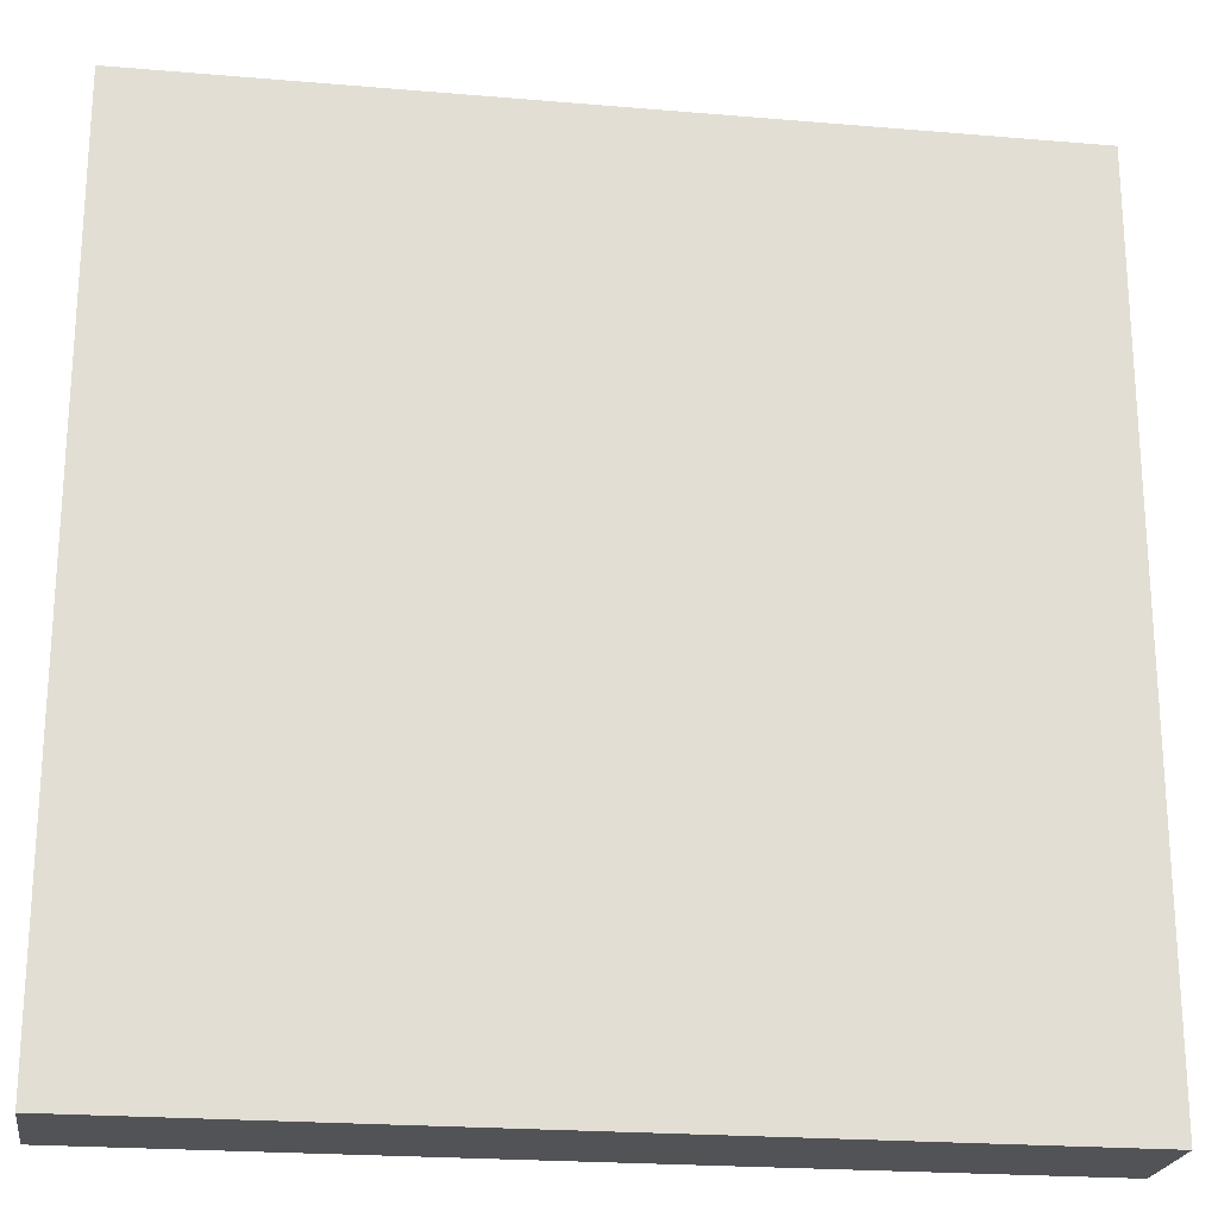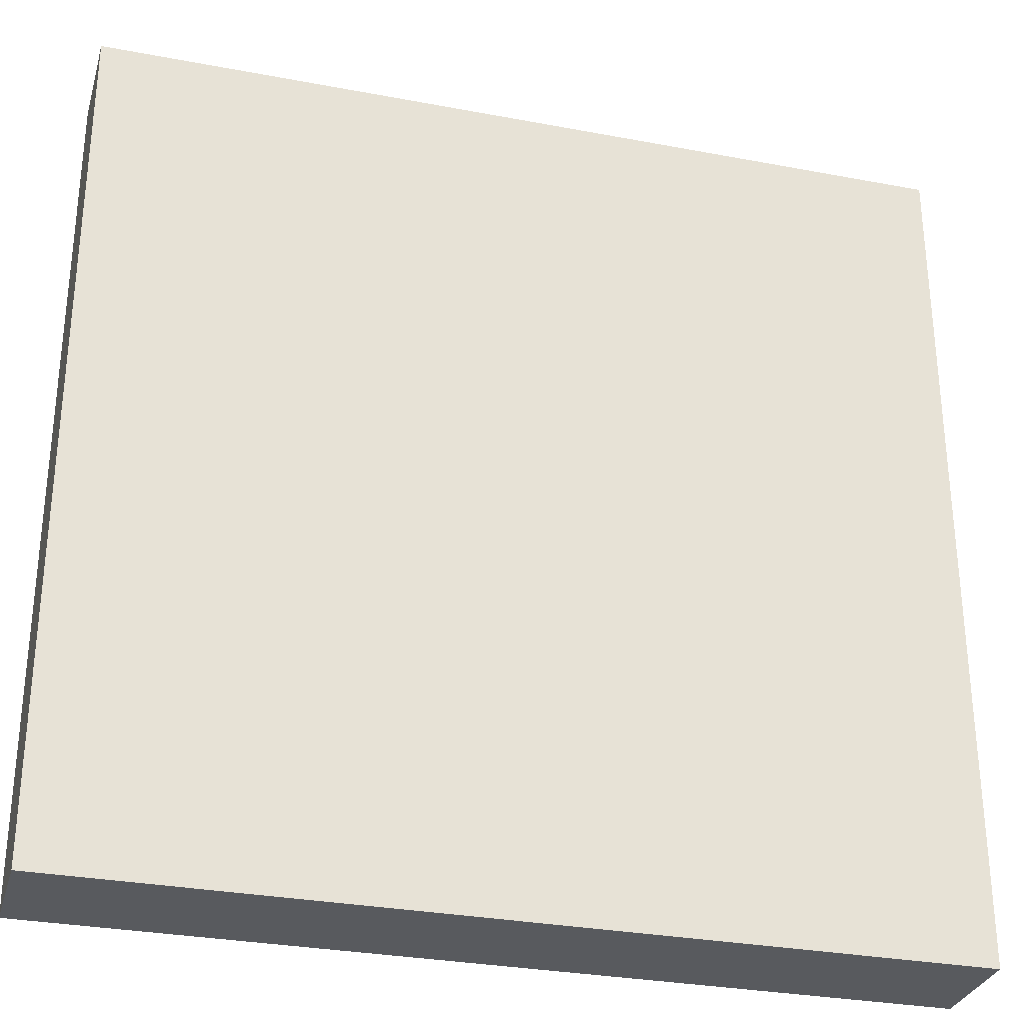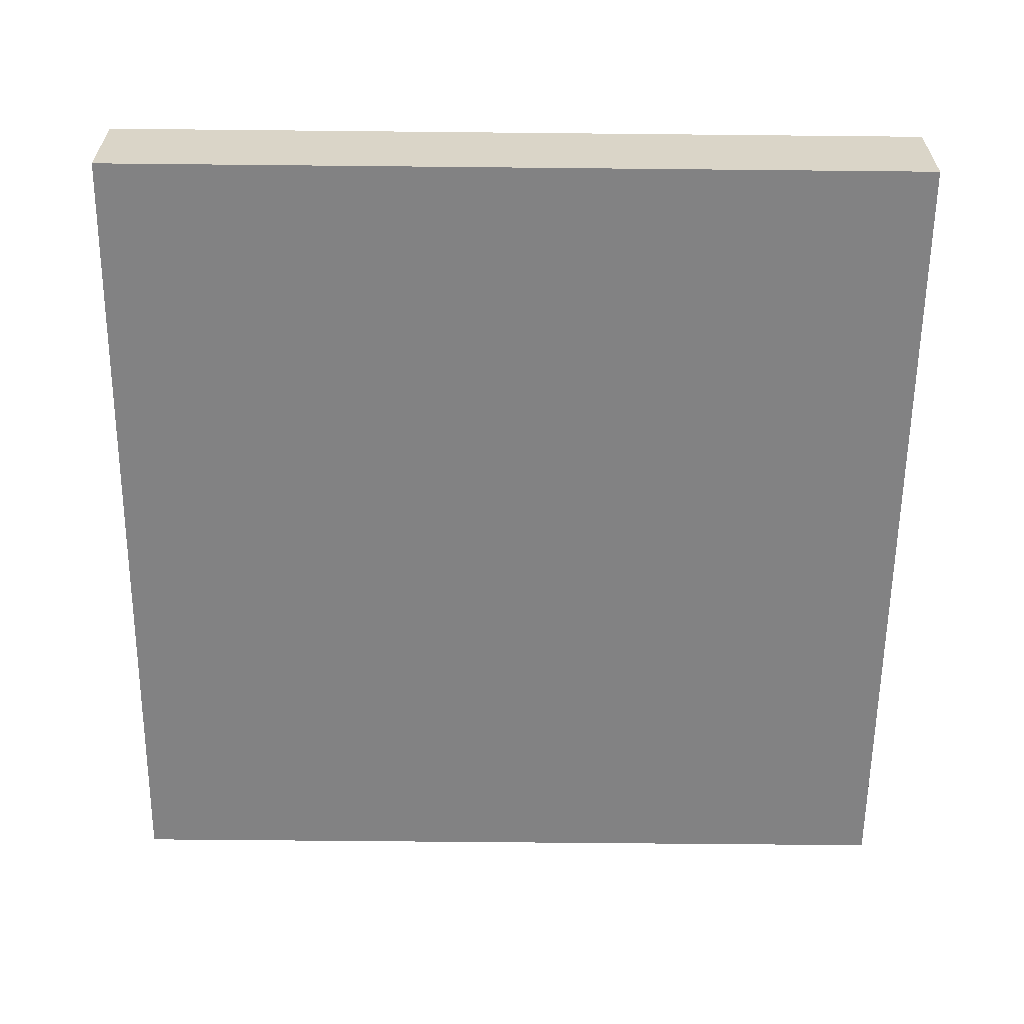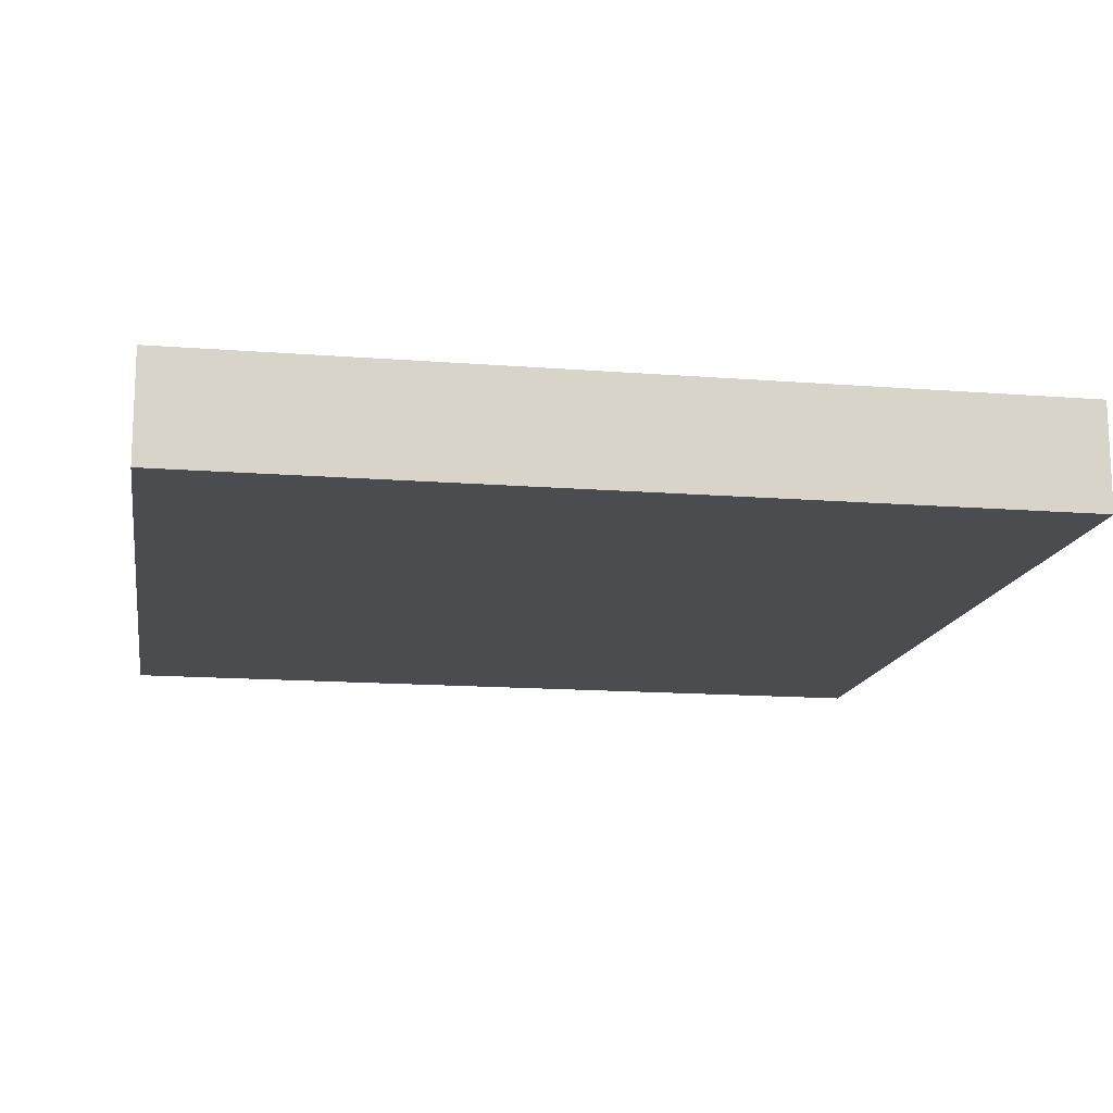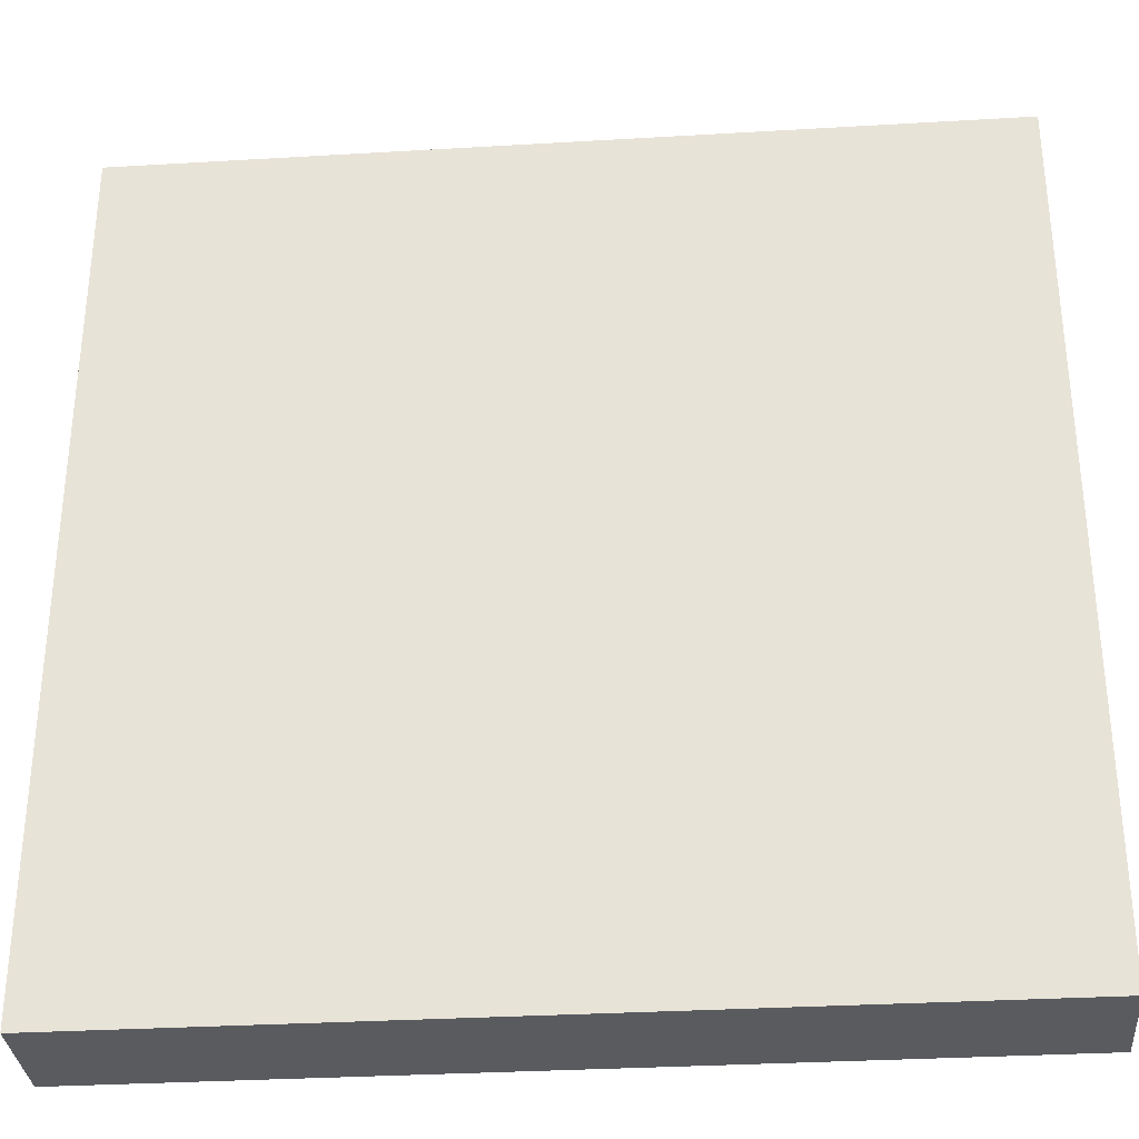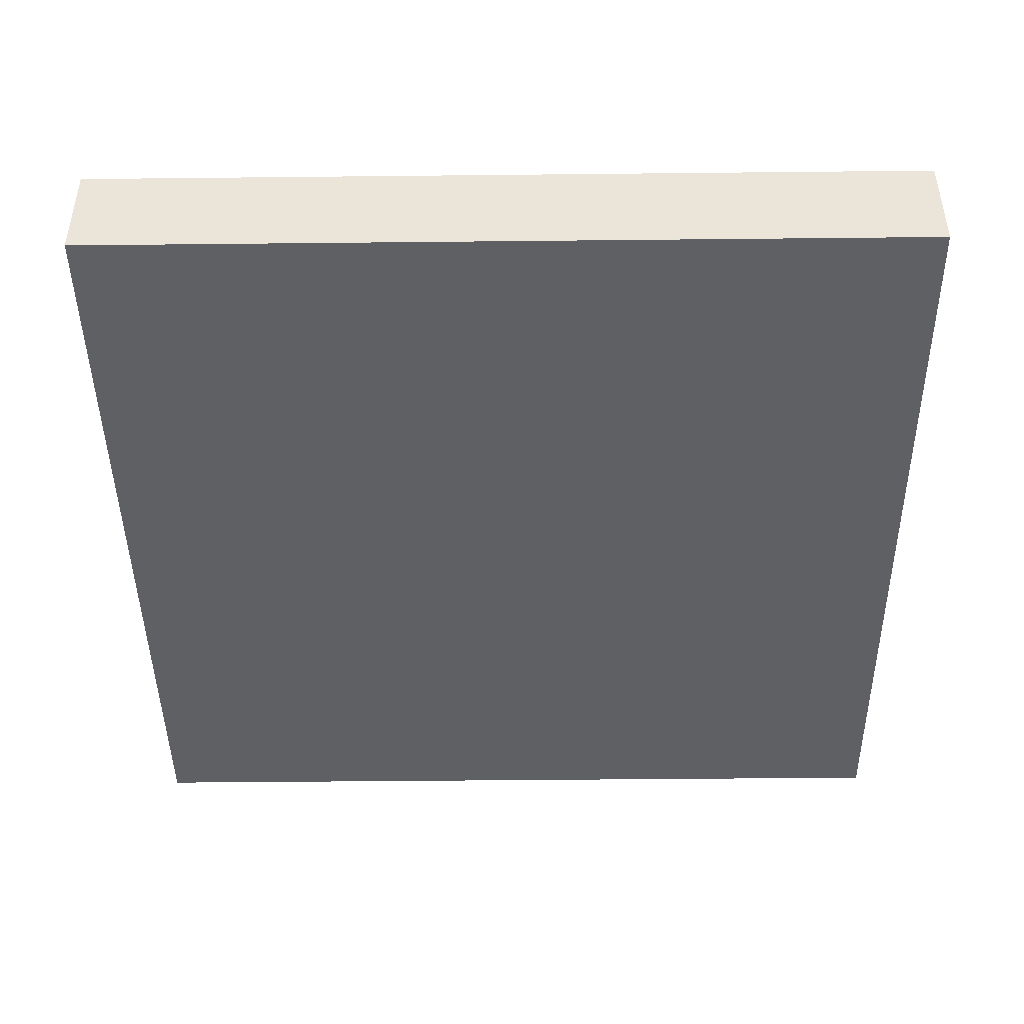
<metadata>
{"format":"obj","ext":"obj","renderer":"f3d","projection":"perspective","resolution":1024,"background":"white","views":[{"elev":-22.2,"azim":-8.4,"up":"+Z"},{"elev":-30.5,"azim":-15.3,"up":"+Z"},{"elev":-60.8,"azim":179.4,"up":"+Y"},{"elev":-14.7,"azim":170.4,"up":"+Y"},{"elev":-32.5,"azim":4.7,"up":"+Z"},{"elev":-44.5,"azim":-179.3,"up":"+Y"}]}
</metadata>
<code>
g YAVD_Tiles-61
v -8 0 8
v -8 0 -8
v -8 1 8
v -8 1 -8
v -8 2 8
v -8 2 -8
v 8 0 8
v 8 0 -8
v 8 1 8
v 8 1 7
v 8 1 6
v 8 1 -8
v 8 2 8
v 8 2 7
v 8 2 6
v 8 2 -8
v -8 0 8
v -8 1 8
v -8 2 8
v 4 1 8
v 4 2 8
v 5 1 8
v 5 2 8
v 8 0 8
v 8 1 8
v 8 2 8
v -8 0 -8
v -8 1 -8
v -8 2 -8
v 8 0 -8
v 8 1 -8
v 8 2 -8
v -8 0 8
v 8 0 8
v -8 0 -8
v 8 0 -8
v -8 2 8
v 4 2 8
v 5 2 8
v 8 2 8
v -5 2 7
v -4 2 7
v -2 2 7
v -1 2 7
v 4 2 7
v 5 2 7
v 7 2 7
v 8 2 7
v -5 2 6
v -4 2 6
v -2 2 6
v -1 2 6
v 1 2 6
v 2 2 6
v 7 2 6
v 8 2 6
v 1 2 5
v 2 2 5
v 5 2 4
v 6 2 4
v -7 2 3
v -6 2 3
v 5 2 3
v 6 2 3
v -7 2 2
v -6 2 2
v -2 2 2
v -1 2 2
v 2 2 2
v 3 2 2
v -5 2 1
v -4 2 1
v -2 2 1
v -1 2 1
v 2 2 1
v 3 2 1
v -5 2 -0
v -4 2 -0
v 0 2 -0
v 1 2 -0
v 3 2 -0
v 4 2 -0
v 6 2 -0
v 7 2 -0
v -6 2 -1
v -5 2 -1
v 0 2 -1
v 1 2 -1
v 3 2 -1
v 4 2 -1
v 6 2 -1
v 7 2 -1
v -6 2 -2
v -5 2 -2
v 2 2 -3
v 3 2 -3
v 6 2 -3
v 7 2 -3
v 2 2 -4
v 3 2 -4
v 6 2 -4
v 7 2 -4
v -5 2 -5
v -4 2 -5
v 3 2 -5
v 4 2 -5
v -7 2 -6
v -6 2 -6
v -5 2 -6
v -4 2 -6
v 0 2 -6
v 1 2 -6
v 3 2 -6
v 4 2 -6
v -7 2 -7
v -6 2 -7
v 0 2 -7
v 1 2 -7
v -8 2 -8
v 8 2 -8
f 3 2 1
f 4 2 3
f 5 4 3
f 6 4 5
f 7 8 9
f 9 8 10
f 10 8 11
f 11 8 12
f 9 10 13
f 10 11 14
f 13 10 14
f 11 12 15
f 14 11 15
f 15 12 16
f 20 18 17
f 20 19 18
f 21 19 20
f 22 20 17
f 22 21 20
f 23 21 22
f 24 22 17
f 25 23 22
f 25 22 24
f 26 23 25
f 27 28 30
f 28 29 31
f 30 28 31
f 31 29 32
f 35 34 33
f 36 34 35
f 37 38 41
f 41 38 42
f 42 38 43
f 43 38 44
f 38 39 45
f 44 38 45
f 39 40 46
f 45 39 46
f 46 40 47
f 47 40 48
f 37 41 49
f 41 42 49
f 42 43 50
f 49 42 50
f 43 44 51
f 50 43 51
f 44 45 52
f 51 44 52
f 45 46 52
f 46 47 52
f 52 47 53
f 53 47 54
f 47 48 55
f 54 47 55
f 55 48 56
f 50 51 57
f 49 50 57
f 53 54 57
f 51 52 57
f 52 53 57
f 55 56 58
f 57 54 58
f 54 55 58
f 57 58 59
f 58 56 59
f 59 56 60
f 49 57 61
f 37 49 61
f 57 59 61
f 61 59 62
f 59 60 63
f 62 59 63
f 60 56 64
f 63 60 64
f 61 62 65
f 37 61 65
f 62 63 66
f 65 62 66
f 63 64 66
f 66 64 67
f 67 64 68
f 68 64 69
f 69 64 70
f 65 66 71
f 66 67 71
f 71 67 72
f 67 68 73
f 72 67 73
f 68 69 74
f 73 68 74
f 69 70 75
f 74 69 75
f 70 64 76
f 75 70 76
f 71 72 77
f 65 71 77
f 74 75 78
f 77 72 78
f 73 74 78
f 75 76 78
f 72 73 78
f 78 76 79
f 79 76 80
f 76 64 81
f 80 76 81
f 81 64 82
f 64 56 83
f 82 64 83
f 83 56 84
f 65 77 85
f 77 78 85
f 78 79 85
f 85 79 86
f 79 80 87
f 86 79 87
f 80 81 88
f 87 80 88
f 81 82 89
f 88 81 89
f 82 83 90
f 89 82 90
f 83 84 91
f 90 83 91
f 84 56 92
f 91 84 92
f 85 86 93
f 65 85 93
f 87 88 94
f 93 86 94
f 90 91 94
f 91 92 94
f 86 87 94
f 88 89 94
f 89 90 94
f 93 94 95
f 94 92 95
f 95 92 96
f 96 92 97
f 92 56 98
f 97 92 98
f 93 95 99
f 95 96 99
f 96 97 100
f 99 96 100
f 97 98 101
f 100 97 101
f 98 56 102
f 101 98 102
f 93 99 103
f 100 101 103
f 101 102 103
f 99 100 103
f 103 102 104
f 104 102 105
f 105 102 106
f 37 65 107
f 65 93 107
f 93 103 107
f 107 103 108
f 103 104 109
f 108 103 109
f 104 105 110
f 109 104 110
f 110 105 111
f 111 105 112
f 105 106 113
f 112 105 113
f 106 102 114
f 113 106 114
f 107 108 115
f 37 107 115
f 108 109 116
f 115 108 116
f 109 110 116
f 110 111 116
f 111 112 117
f 116 111 117
f 112 113 118
f 117 112 118
f 113 114 118
f 116 117 119
f 115 116 119
f 117 118 119
f 37 115 119
f 118 114 120
f 119 118 120
f 114 102 120
f 102 56 120

</code>
